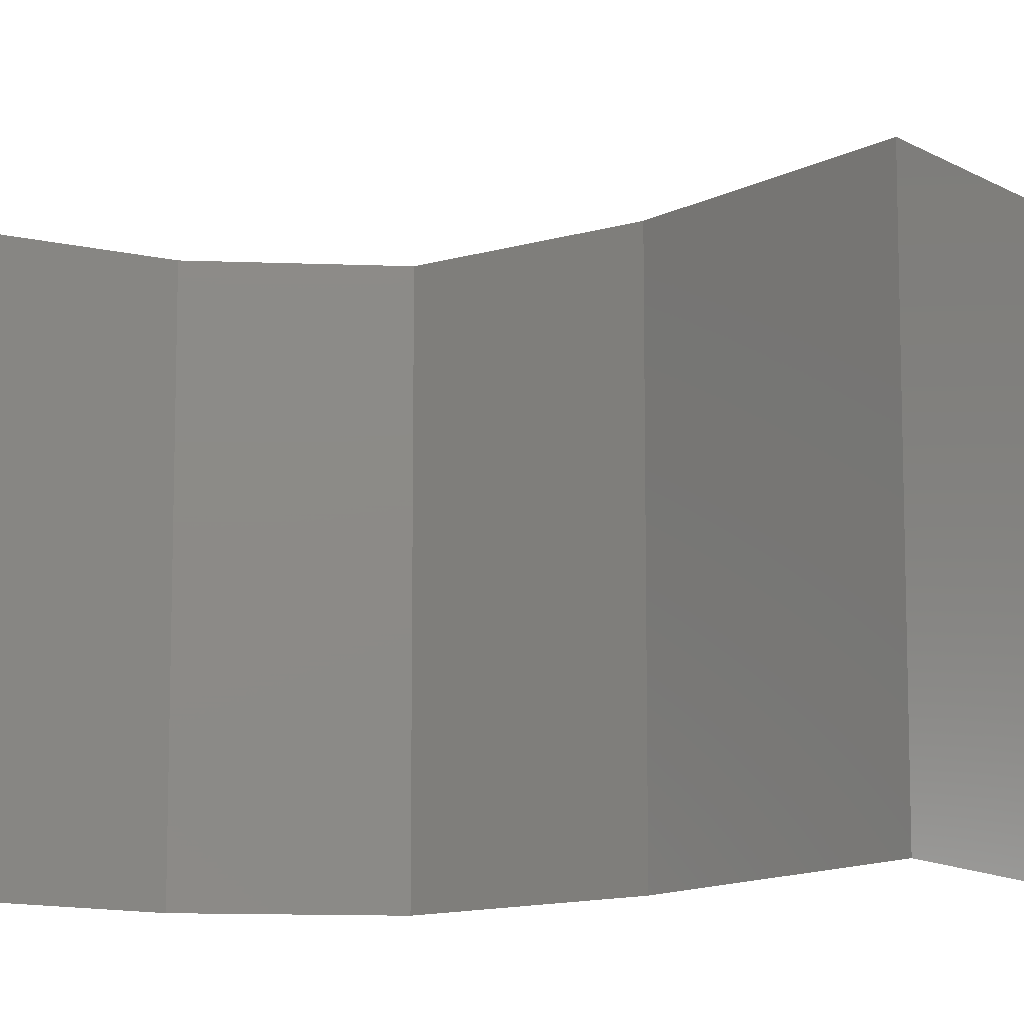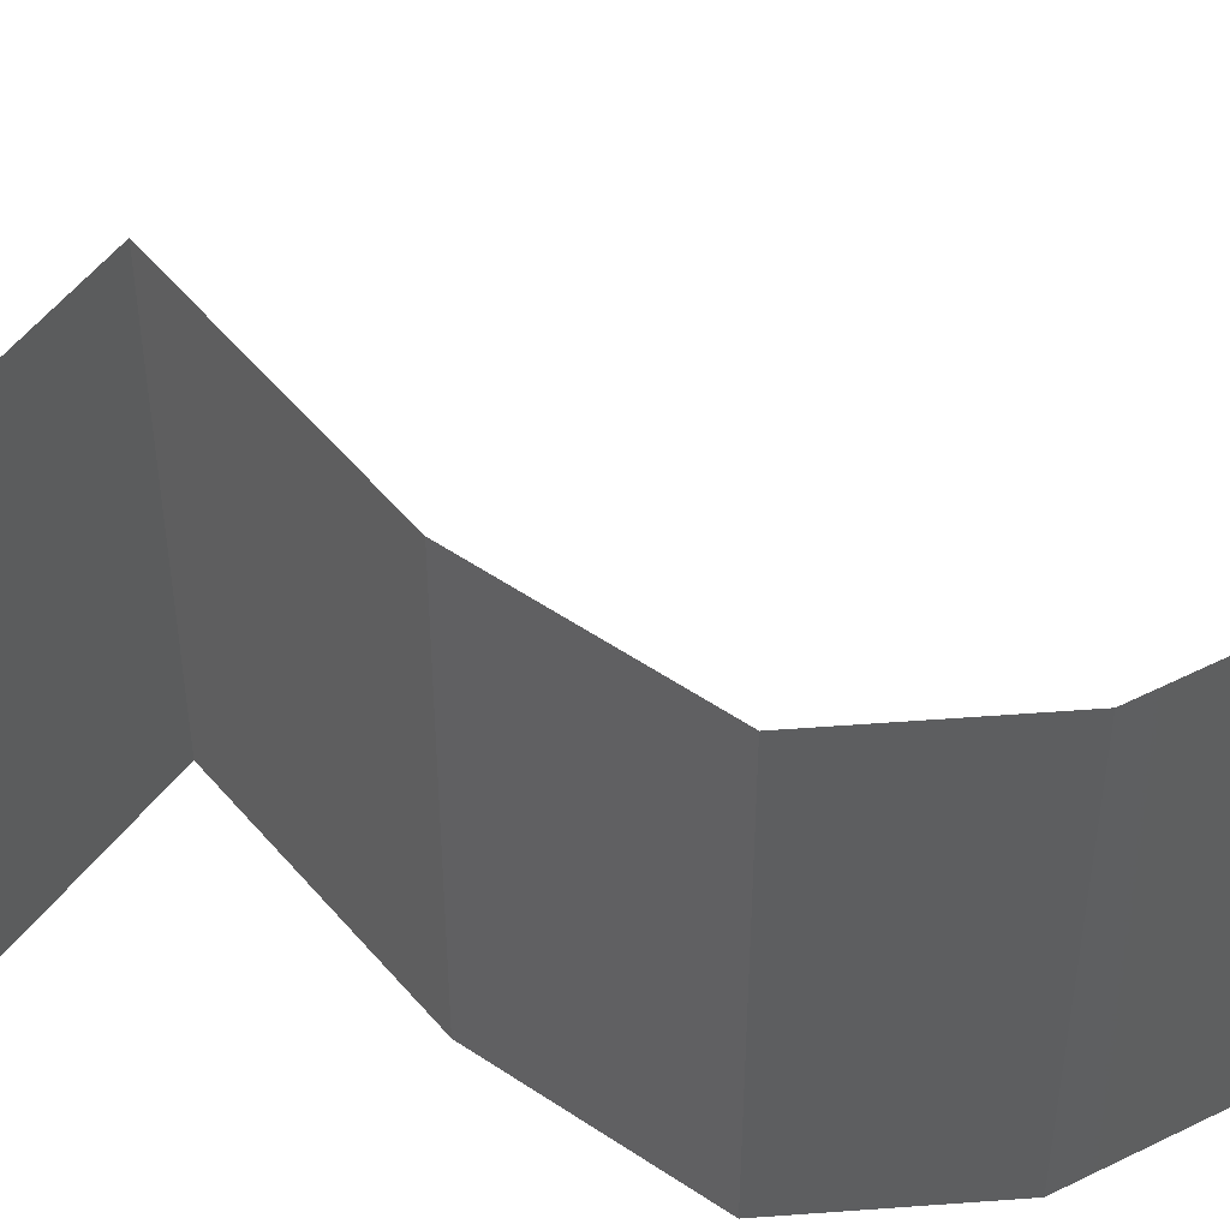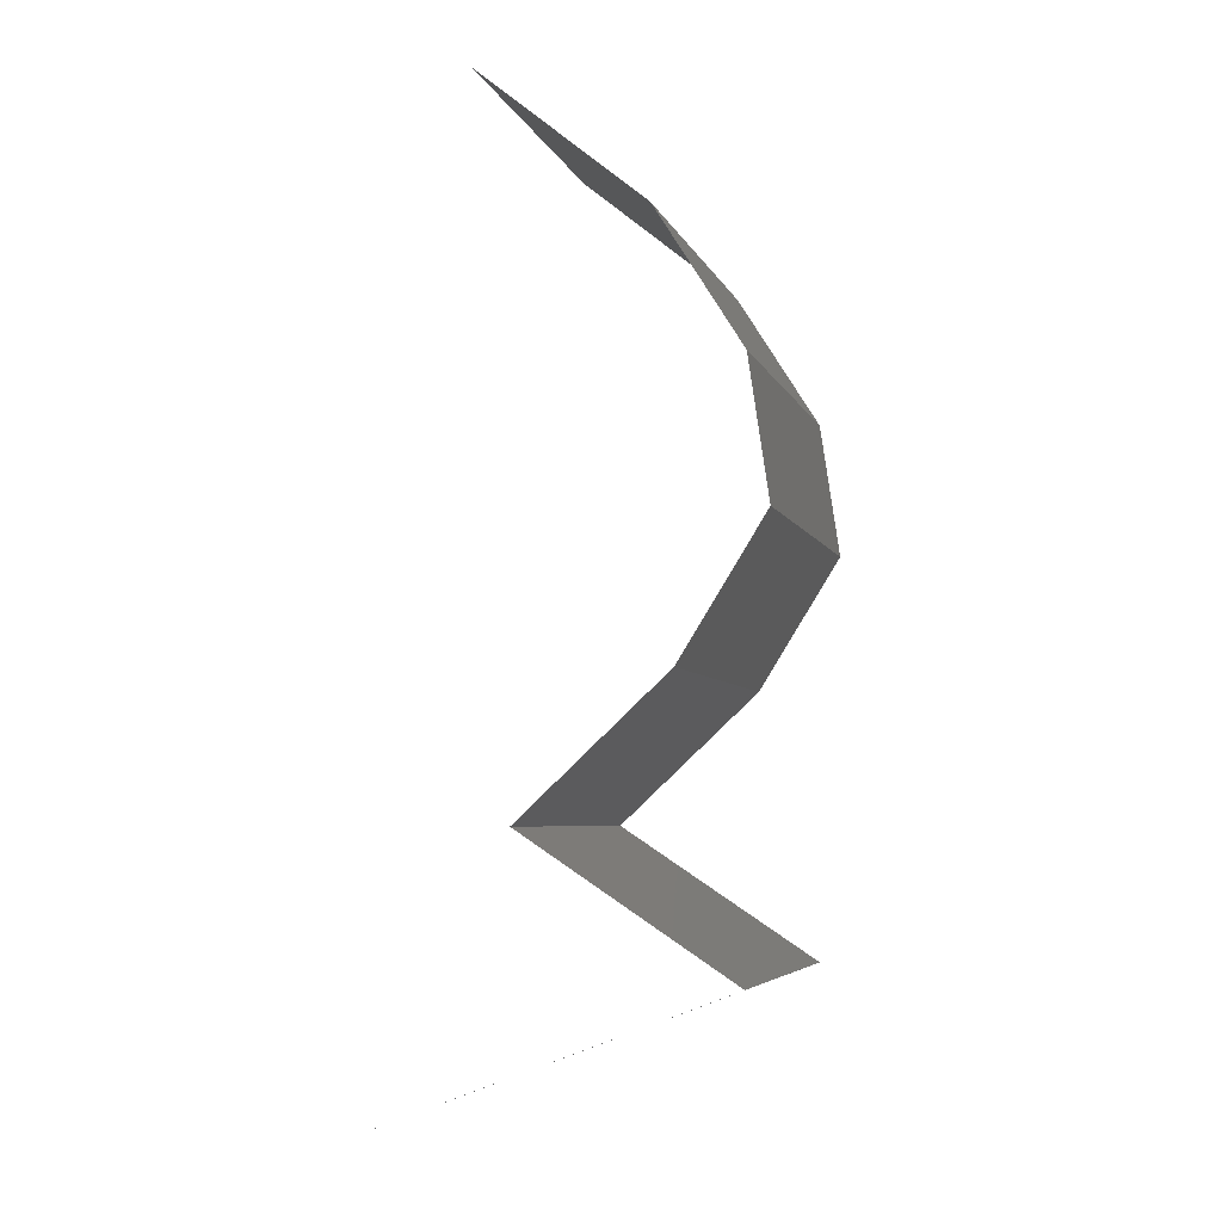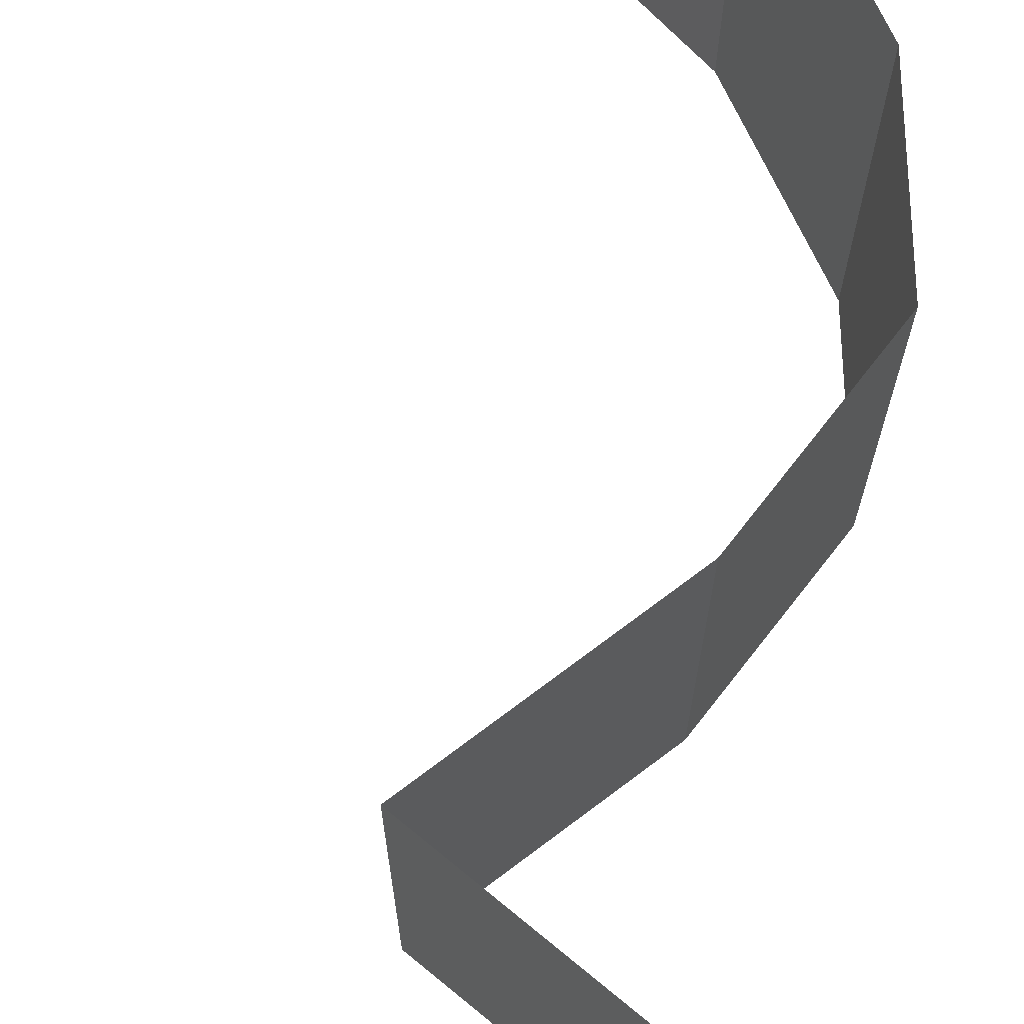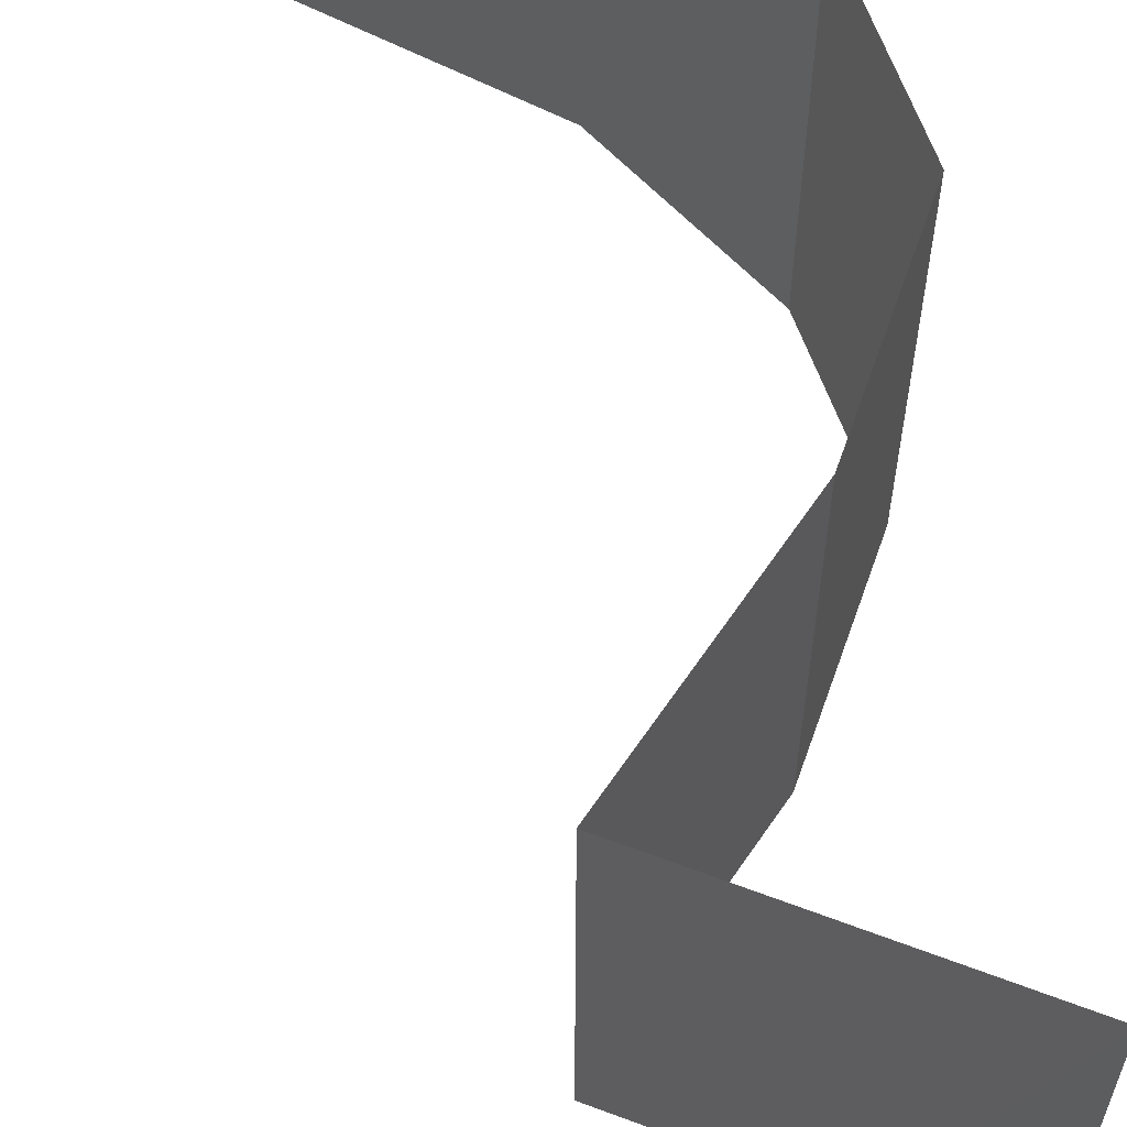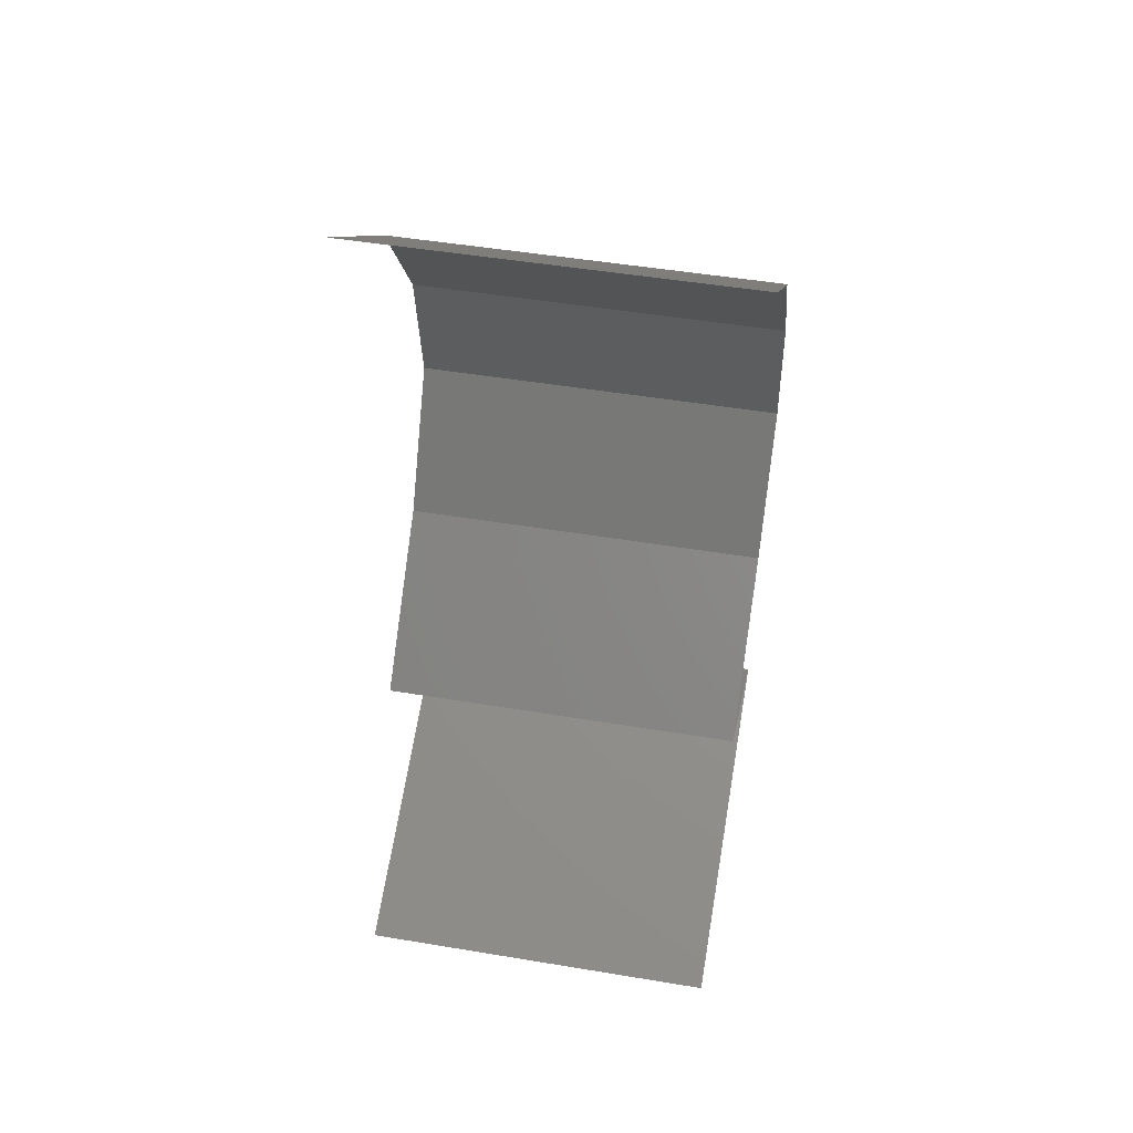
<metadata>
{"format":"stl","ext":"stl","renderer":"f3d","projection":"perspective","resolution":1024,"background":"white","views":[{"elev":-12.5,"azim":-86.8,"up":"+Z"},{"elev":53.7,"azim":93.8,"up":"+Z"},{"elev":-5.4,"azim":14.8,"up":"+Y"},{"elev":73.6,"azim":6.0,"up":"+Z"},{"elev":65.7,"azim":-12.7,"up":"+Z"},{"elev":49.5,"azim":-79.6,"up":"+Y"}]}
</metadata>
<code>
# stl→obj: 42 verts, 60 faces
v 0.03985 0.05007 0.02
v 0.03114 0.05722 0.02
v 0.03549 0.05364 0.01427
v 0.03114 0.05722 0
v 0.03985 0.05007 0
v 0.03549 0.05364 0.005676
v 0.03114 0.05722 0.01
v 0.03985 0.05007 0.01
v 0.04208 0.04649 0.015
v 0.04431 0.04291 0
v 0.04431 0.04291 0.01
v 0.04208 0.04649 0.005
v 0.04431 0.04291 0.02
v 0.04536 0.03576 0.01
v 0.04484 0.03934 0.005
v 0.04536 0.03576 0.02
v 0.04484 0.03934 0.015
v 0.04536 0.03576 0
v 0.0409 0.02861 0
v 0.0409 0.02861 0.01
v 0.04313 0.03218 0.005
v 0.04313 0.03218 0.015
v 0.0409 0.02861 0.02
v 0.03321 0.02146 0
v 0.03705 0.02503 0.005
v 0.03321 0.02146 0.02
v 0.03705 0.02503 0.015
v 0.03321 0.02146 0.01
v 0.04406 0.0143 0.01
v 0.03864 0.01788 0.02
v 0.03864 0.01788 0
v 0.04406 0.0143 0
v 0.04406 0.0143 0.02
v 0.03468 0.01073 0
v 0.0253 0.007152 0
v 0.03199 0.009701 0.007031
v 0.03702 0.01162 0.01247
v 0.03468 0.01073 0.02
v 0.0253 0.007152 0.01
v 0.03881 0.0123 0.0056
v 0.0253 0.007152 0.02
v 0.03081 0.009251 0.01412
f 1 2 3
f 4 5 6
f 3 7 6
f 8 3 6
f 2 7 3
f 5 8 6
f 8 1 3
f 7 4 6
f 1 8 9
f 10 11 12
f 11 13 9
f 8 5 12
f 5 10 12
f 11 8 12
f 8 11 9
f 13 1 9
f 14 11 15
f 16 13 17
f 11 14 17
f 10 18 15
f 11 10 15
f 13 11 17
f 18 14 15
f 14 16 17
f 19 20 21
f 16 14 22
f 20 23 22
f 14 18 21
f 18 19 21
f 14 20 22
f 23 16 22
f 20 14 21
f 19 24 25
f 26 23 27
f 20 25 27
f 25 28 27
f 23 20 27
f 24 28 25
f 20 19 25
f 28 26 27
f 29 30 28
f 31 29 28
f 31 28 24
f 28 30 26
f 29 31 32
f 30 29 33
f 34 35 36
f 33 29 37
f 38 33 37
f 35 39 36
f 32 34 40
f 29 32 40
f 41 38 42
f 39 41 42
f 34 36 40
f 42 38 37
f 36 37 40
f 42 37 36
f 37 29 40
f 39 42 36

</code>
